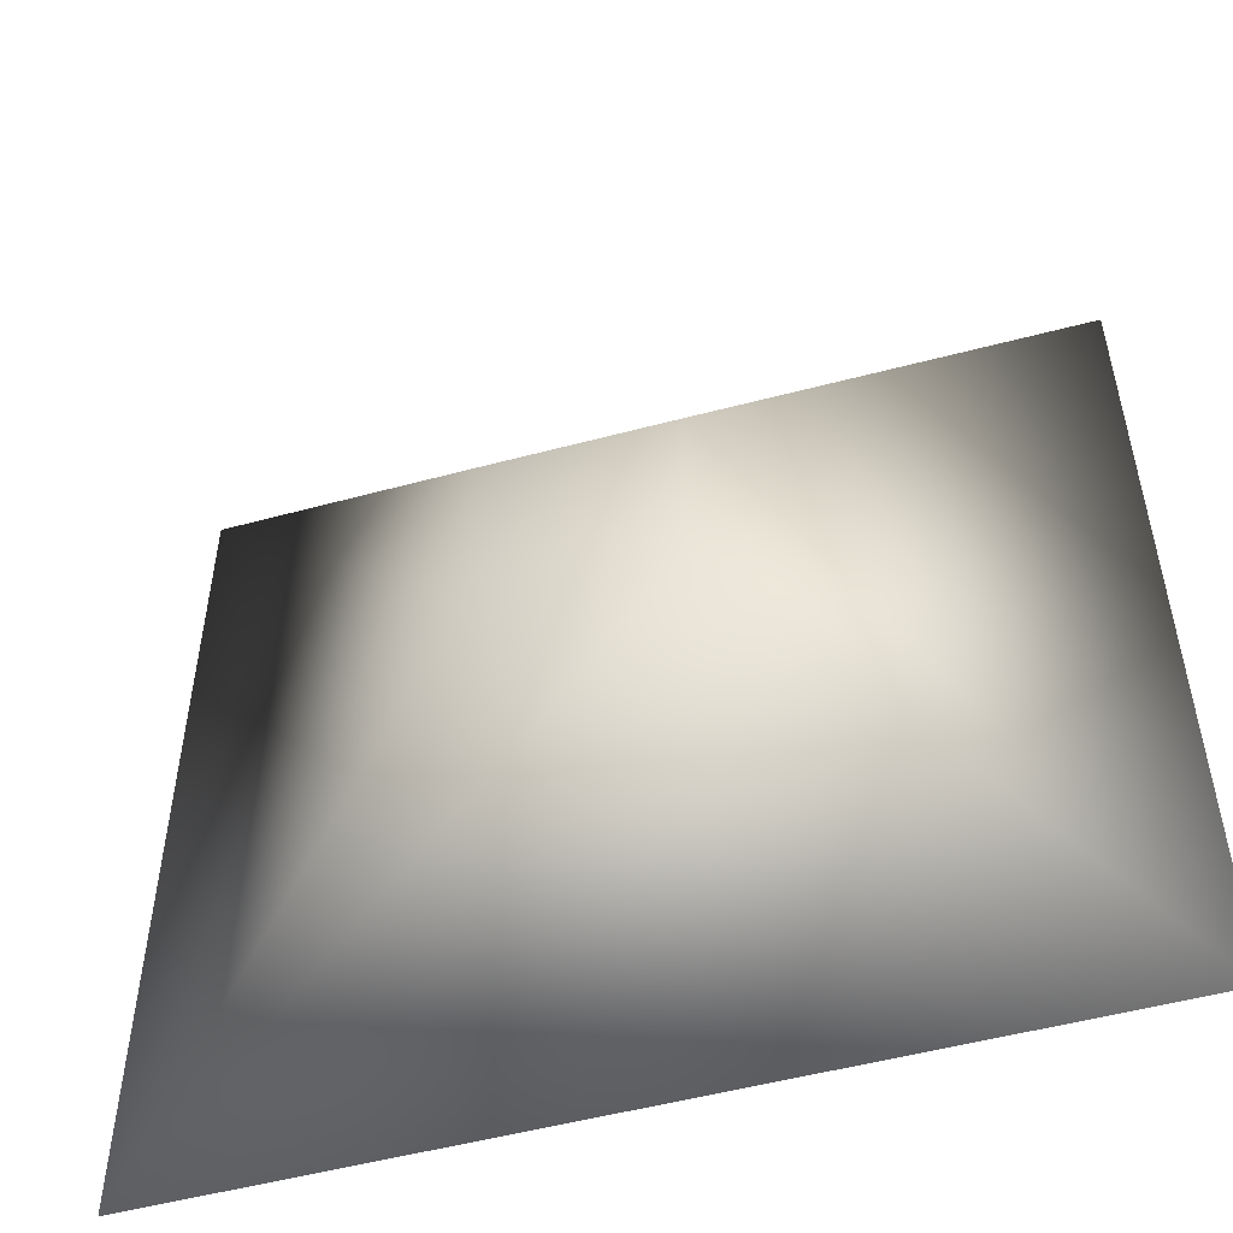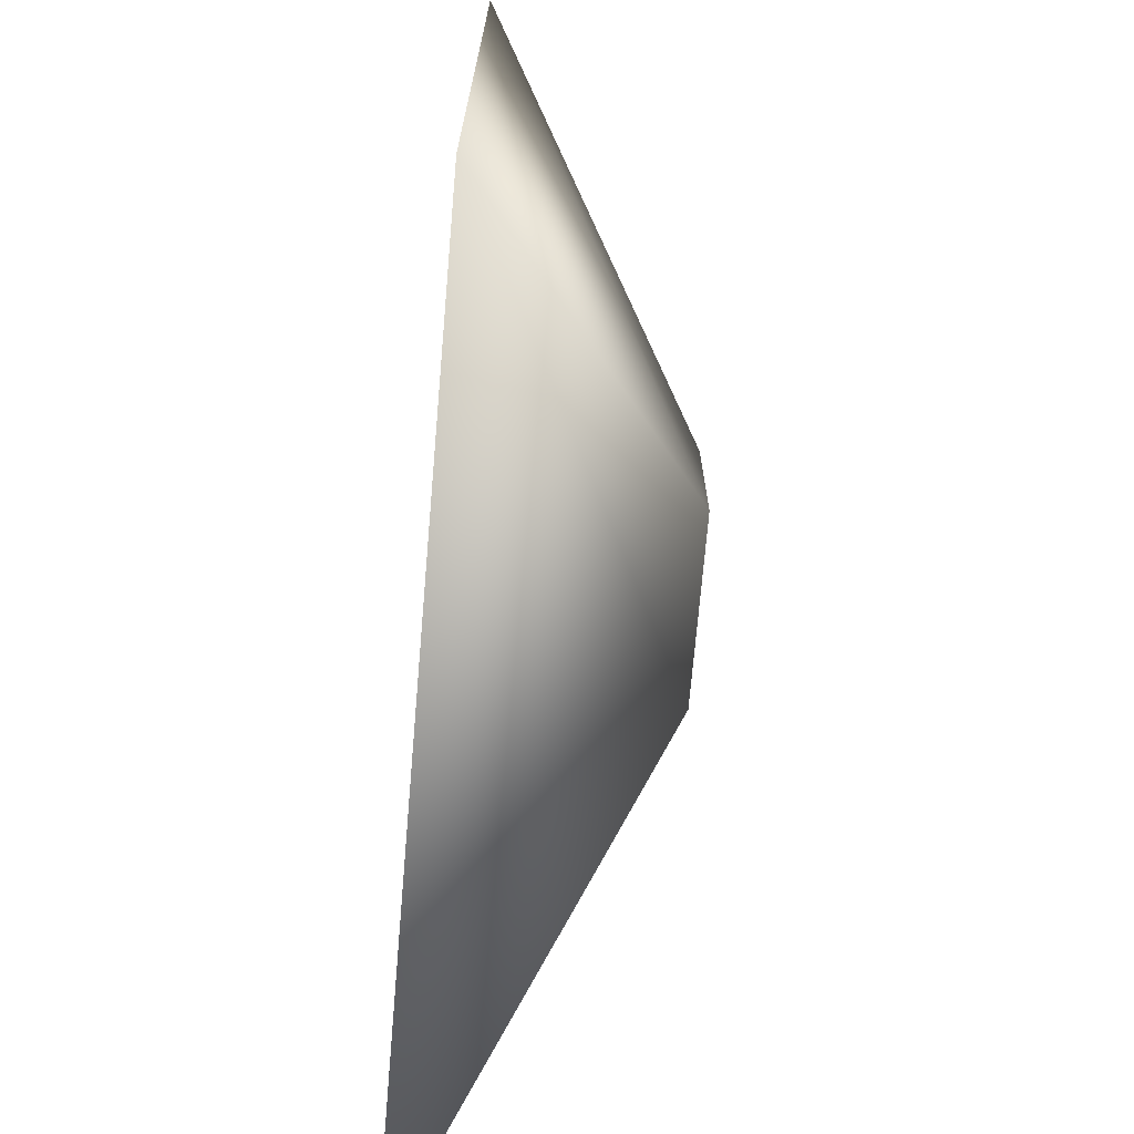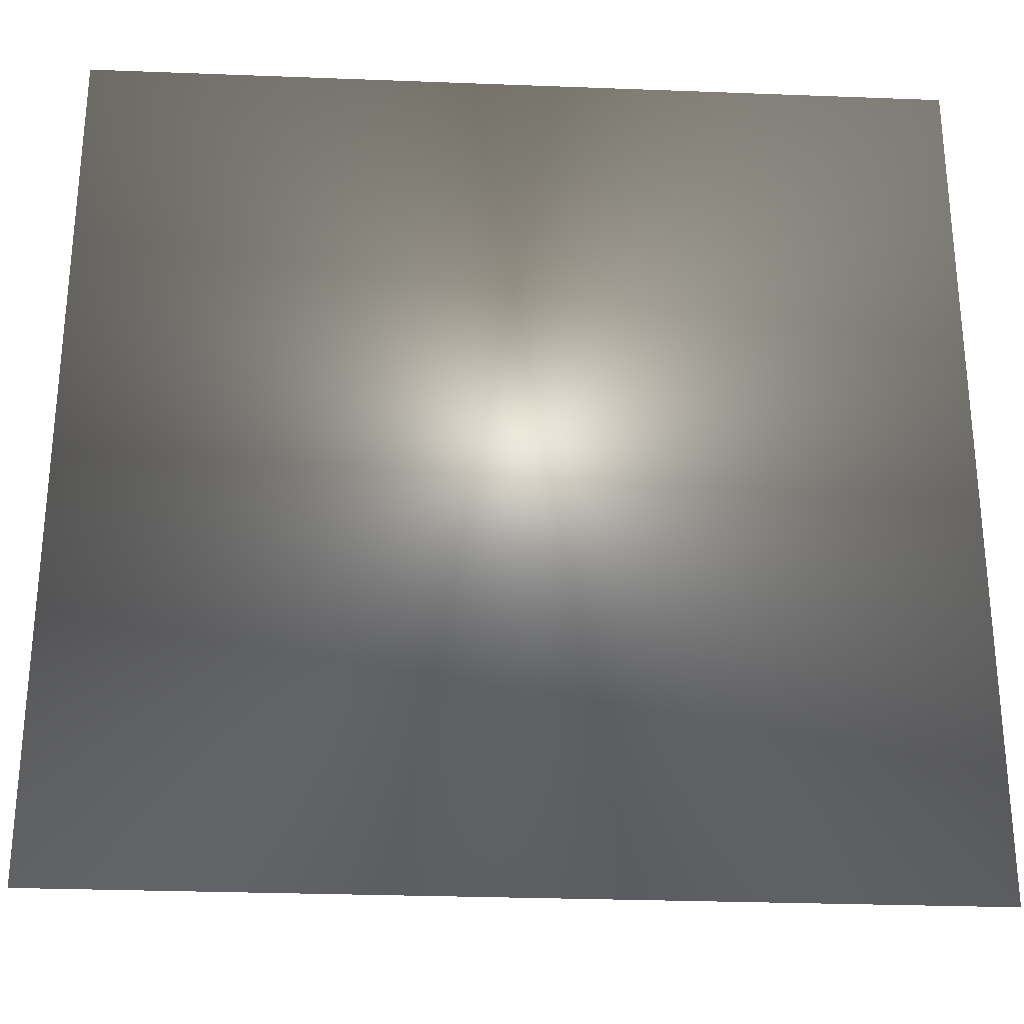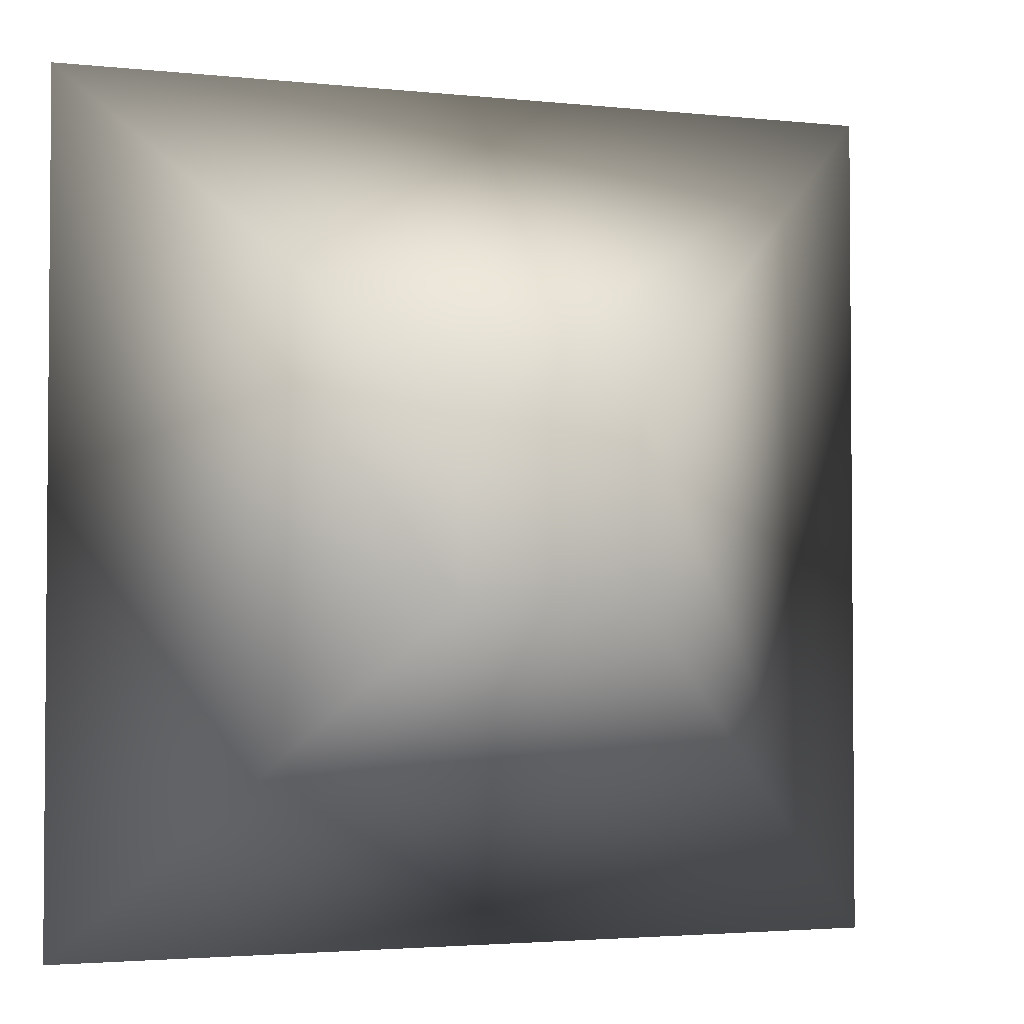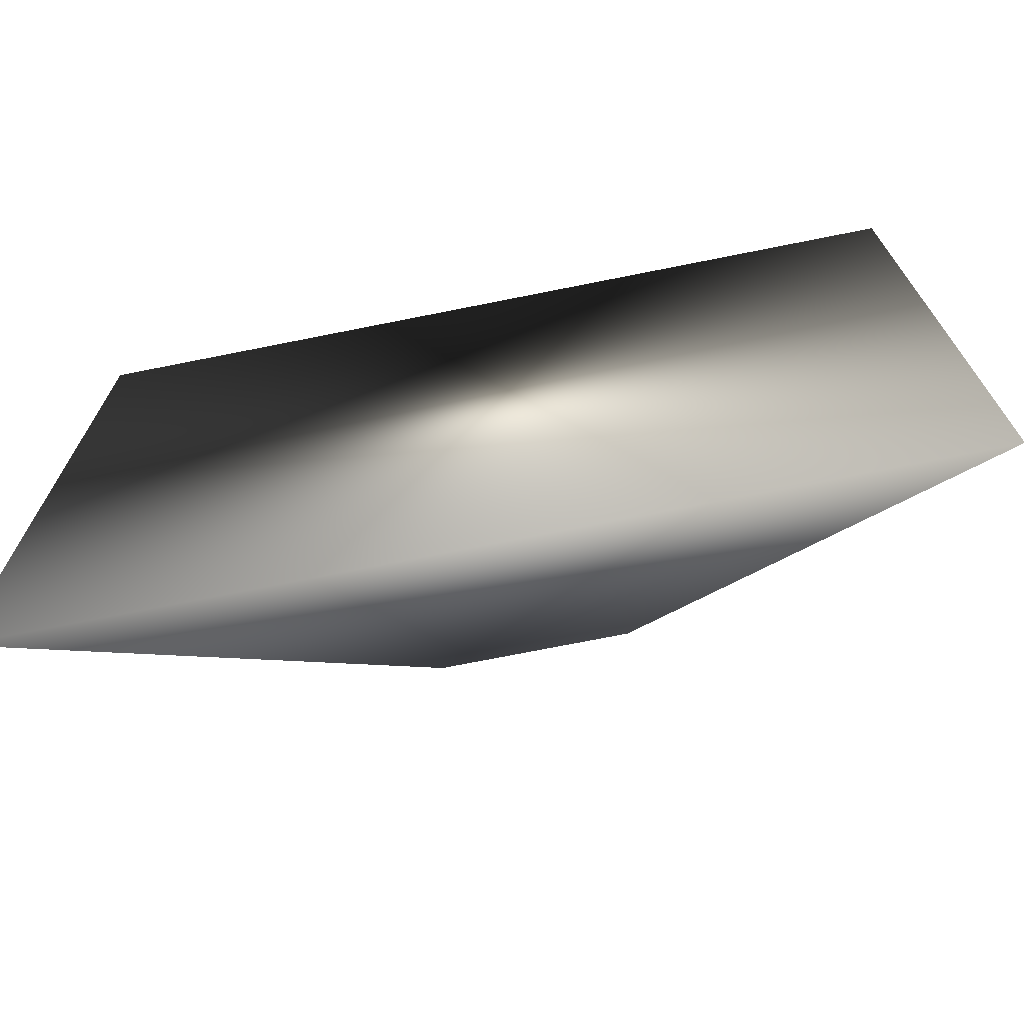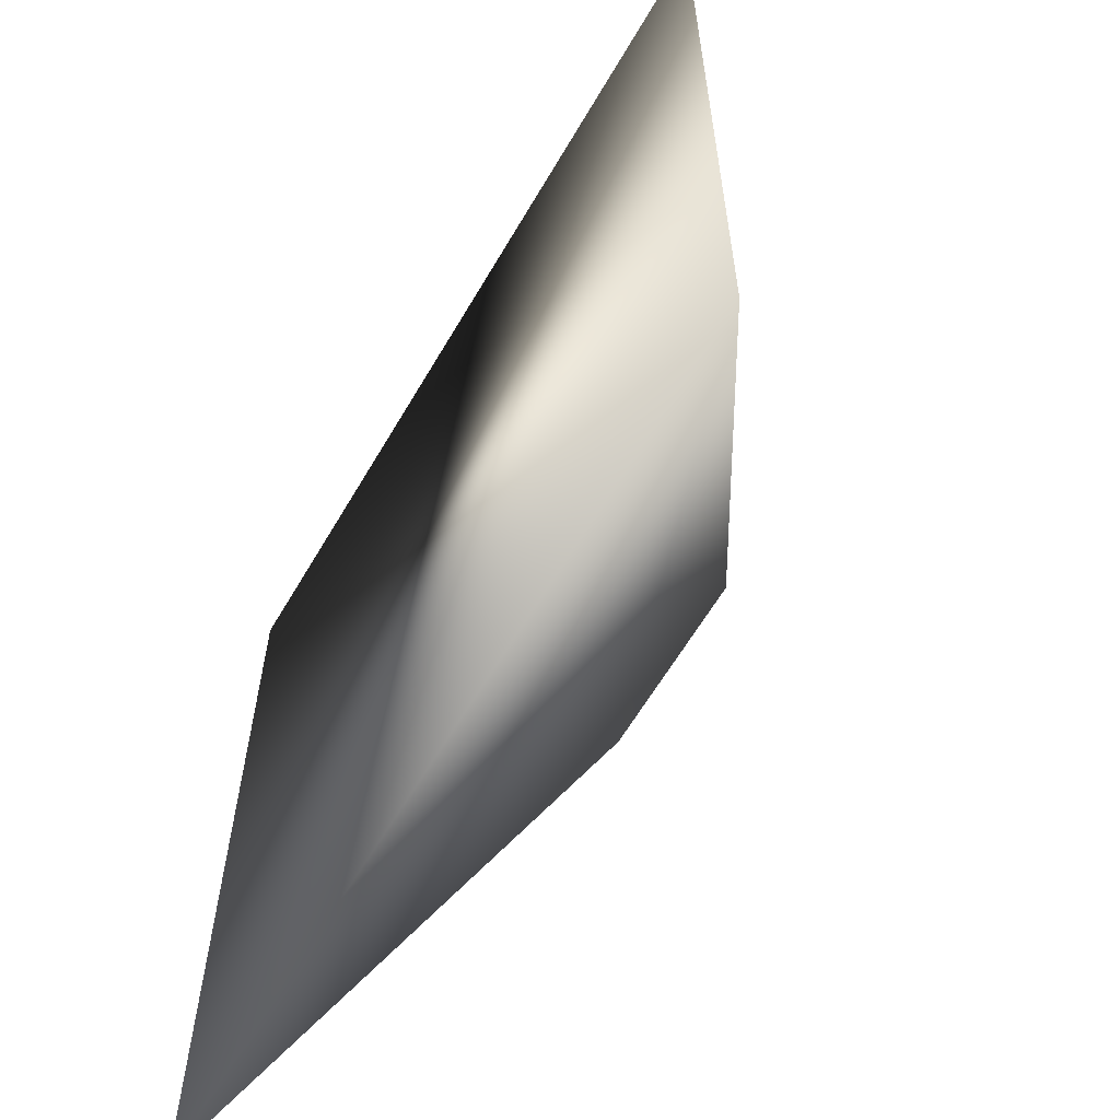
<metadata>
{"format":"obj","ext":"obj","renderer":"f3d","projection":"perspective","resolution":1024,"background":"white","views":[{"elev":-52.3,"azim":-163.9,"up":"+Z"},{"elev":-71.5,"azim":85.1,"up":"+Z"},{"elev":-28.1,"azim":-3.3,"up":"+Z"},{"elev":-2.8,"azim":159.7,"up":"+Z"},{"elev":-72.3,"azim":11.3,"up":"+Z"},{"elev":-62.0,"azim":59.7,"up":"+Z"}]}
</metadata>
<code>
v  0.253 0 0.7792
v  0.253 0 0.2792
v  0.753 0 0.2792
v  0.753 0 0.7792
v  0.451 0.13 0.5811
v  0.5549 0.13 0.5811
v  0.5549 0.13 0.4772
v  0.451 0.13 0.4772
g sprout_0
f 1 2 3 4
f 5 6 7 8
f 1 4 6 5
f 4 3 7 6
f 3 2 8 7
f 2 1 5 8

</code>
